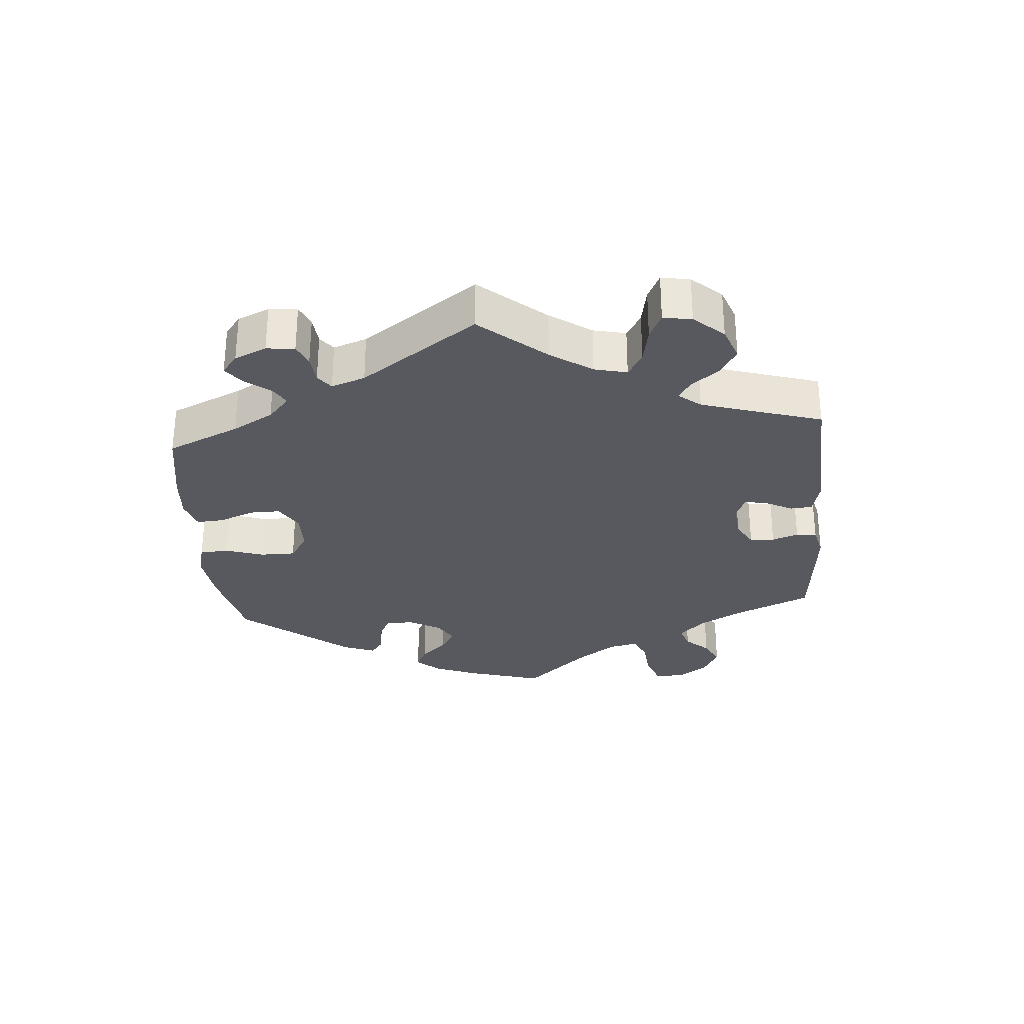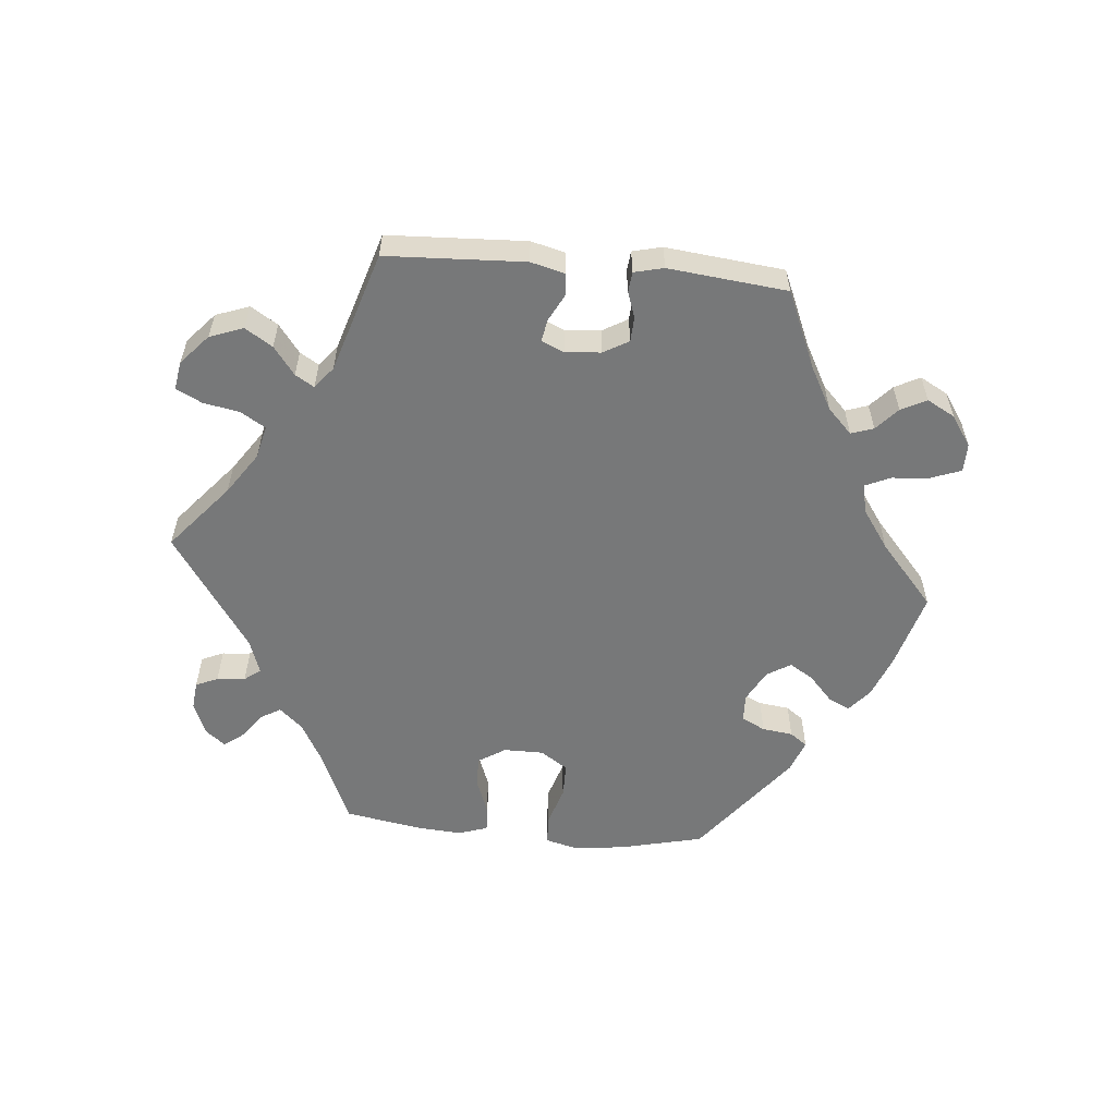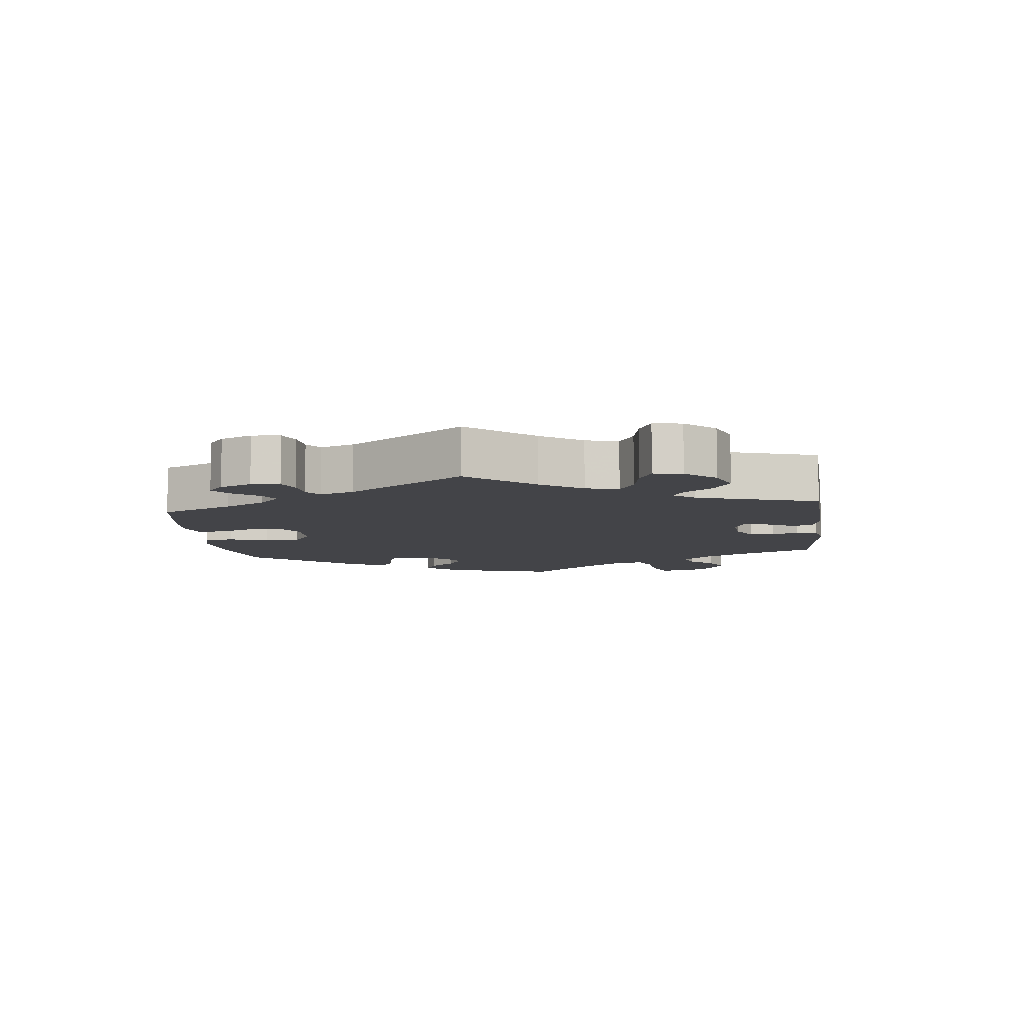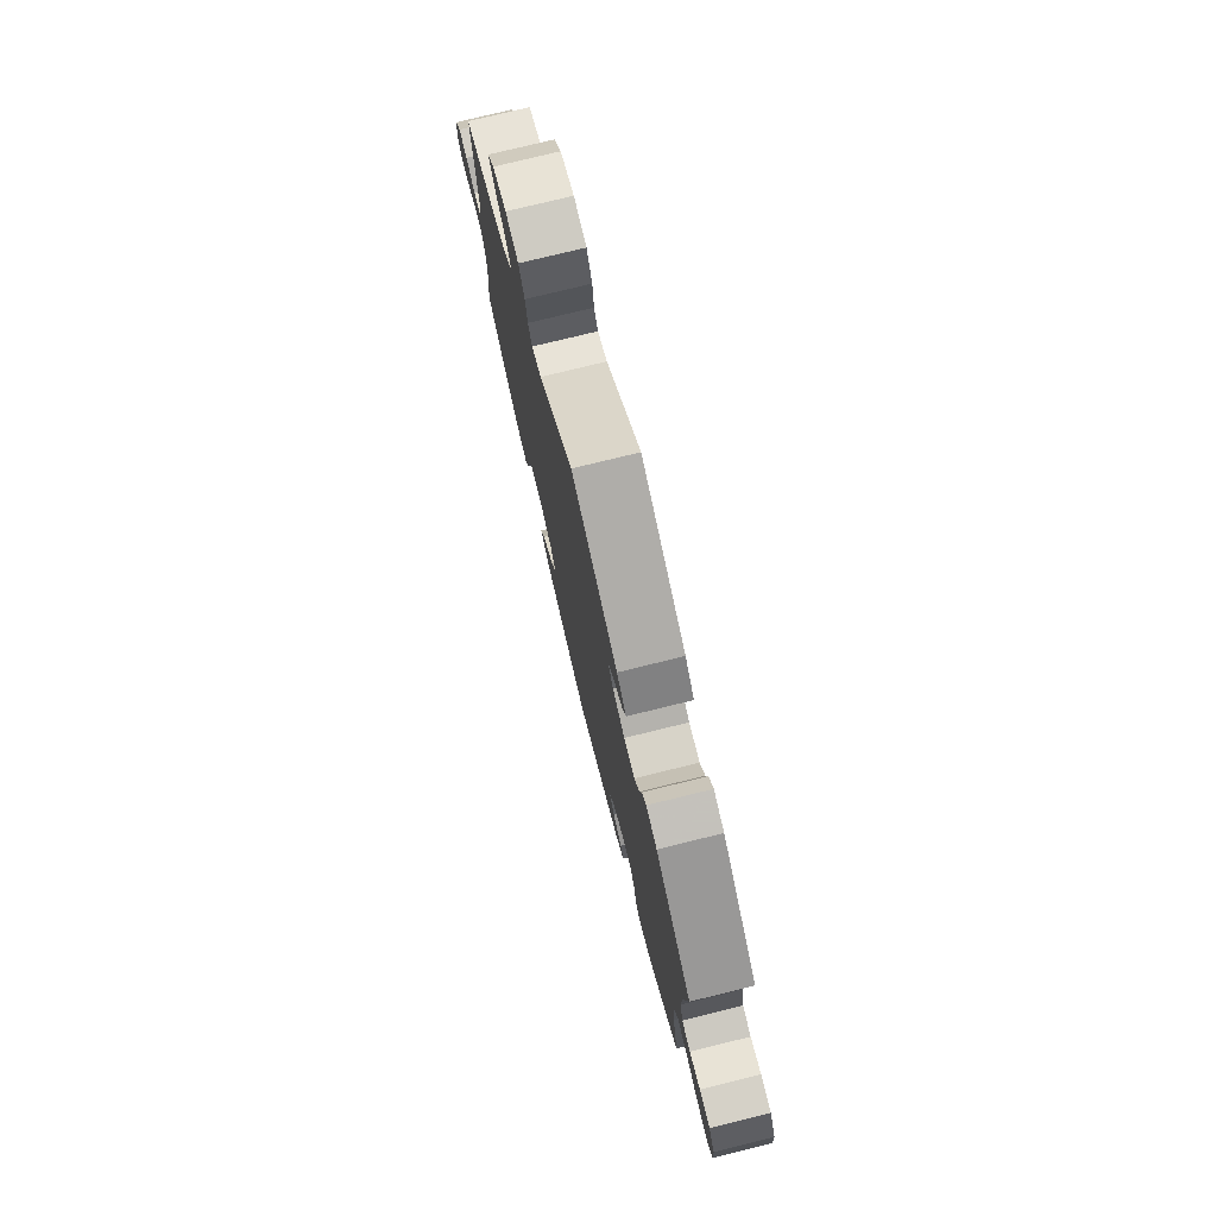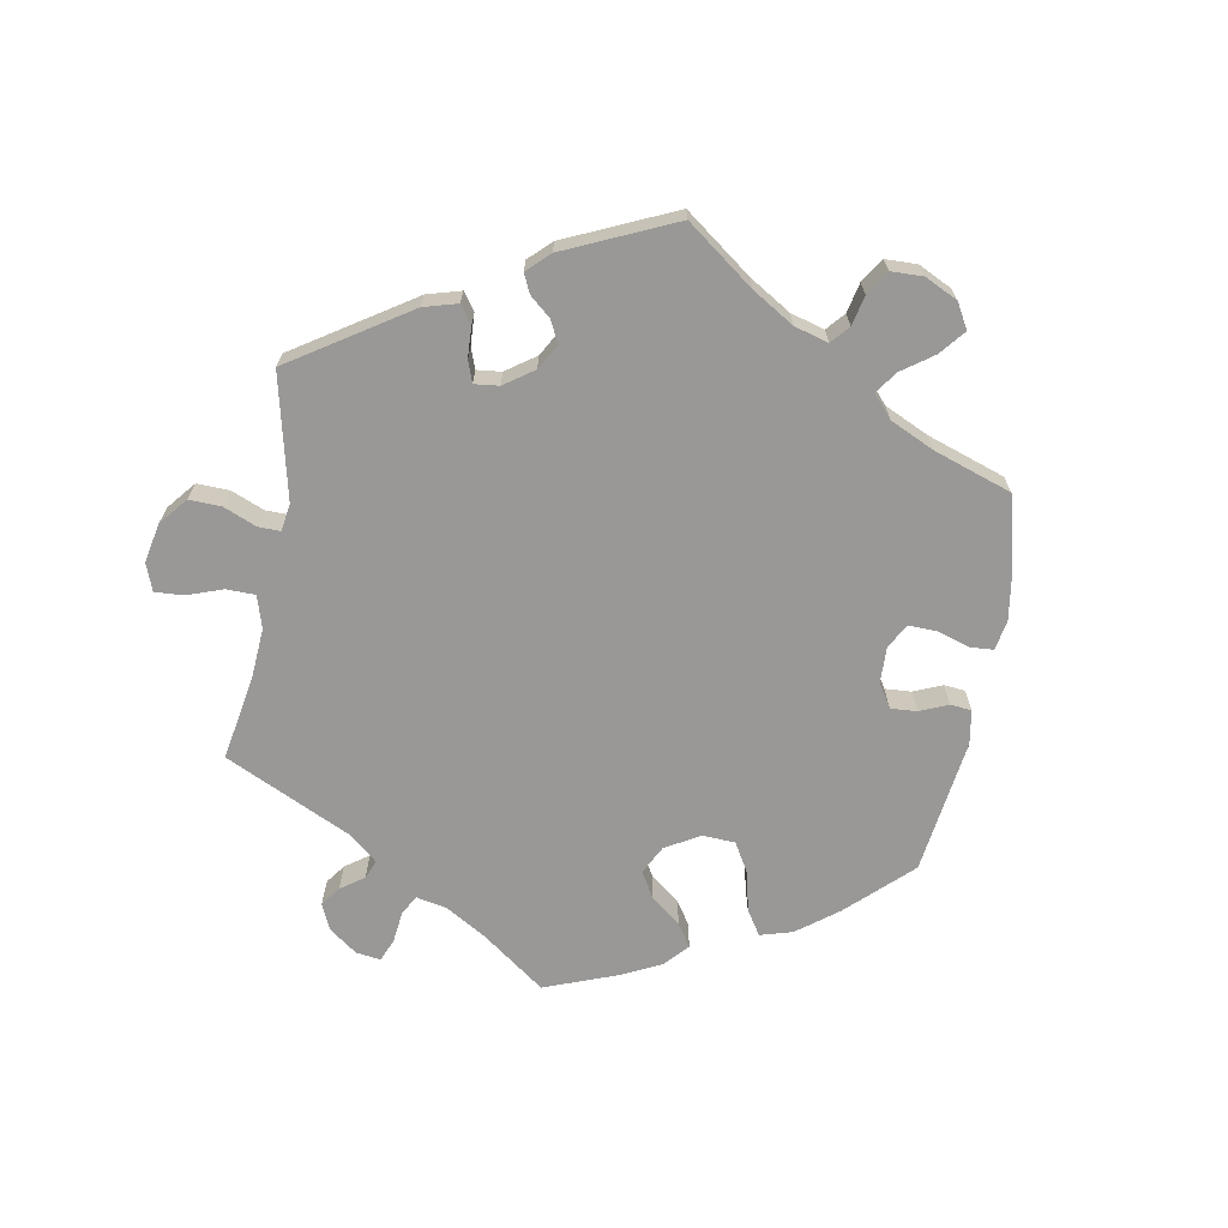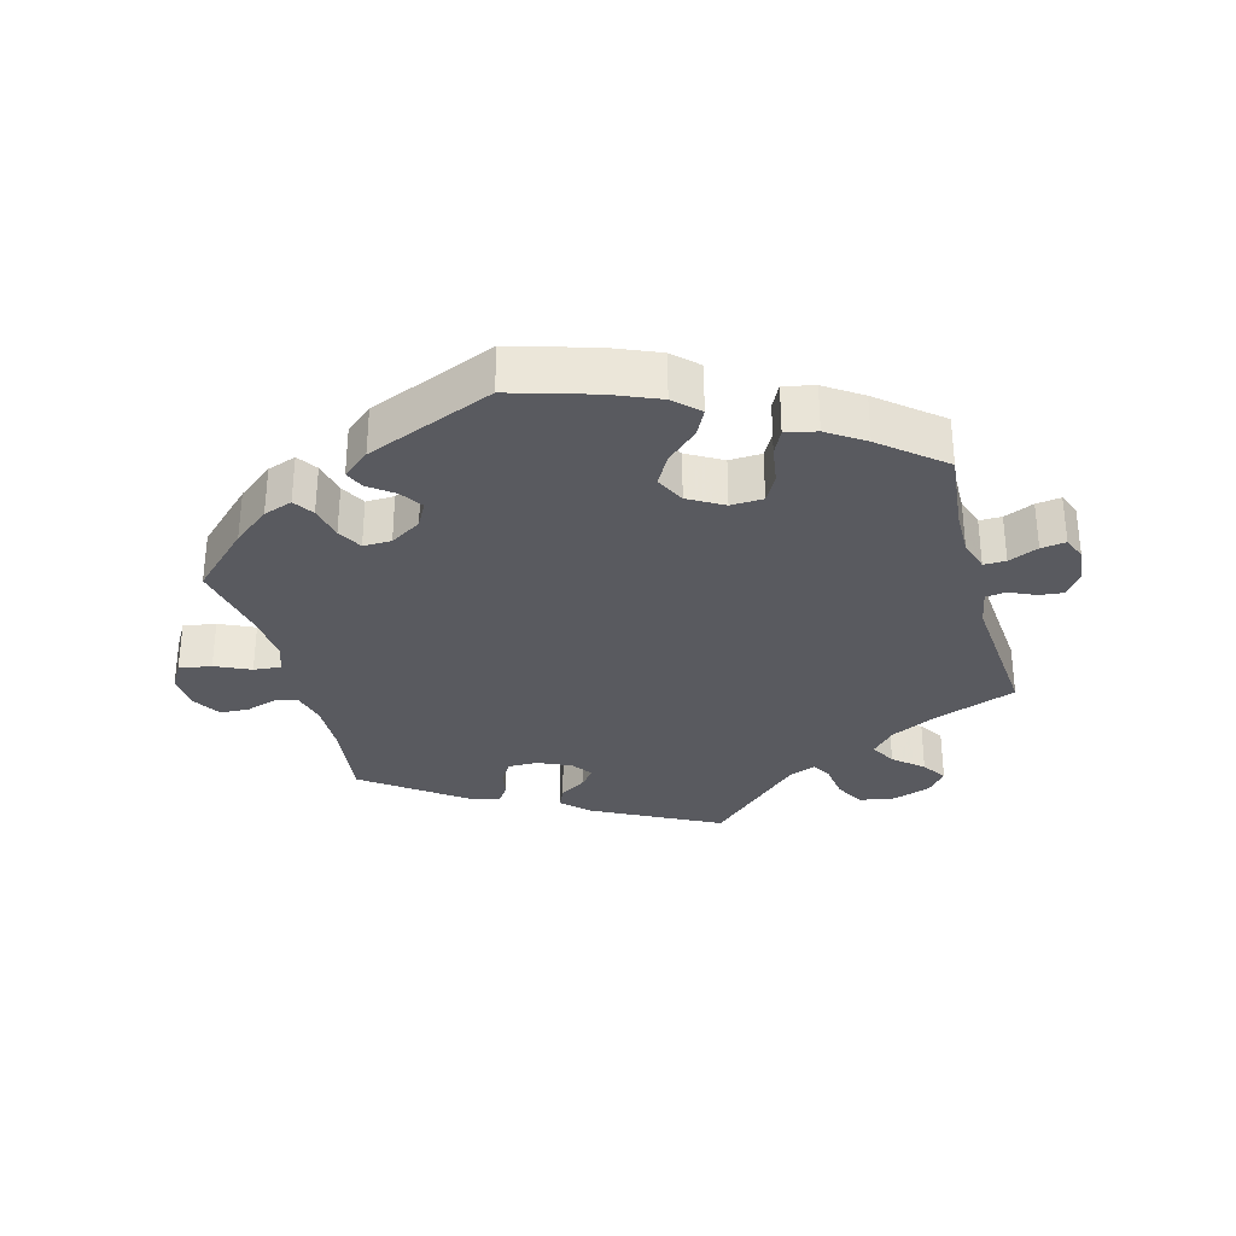
<metadata>
{"format":"obj","ext":"obj","renderer":"f3d","projection":"perspective","resolution":1024,"background":"white","views":[{"elev":-30.4,"azim":-55.3,"up":"+Y"},{"elev":-57.4,"azim":24.6,"up":"+Y"},{"elev":-8.3,"azim":-53.5,"up":"+Y"},{"elev":76.5,"azim":76.2,"up":"+Z"},{"elev":-68.6,"azim":49.9,"up":"+Y"},{"elev":-31.9,"azim":-164.7,"up":"+Y"}]}
</metadata>
<code>
v -0.379 0.07 0.333
v -0.311 0.07 0.366
v -0.276 0.07 0.403
v -0.297 0.07 0.441
v -0.34 0.07 0.478
v -0.364 0.07 0.514
v -0.336 0.07 0.548
v -0.279 0.07 0.567
v -0.226 0.07 0.558
v -0.203 0.07 0.515
v -0.196 0.07 0.462
v -0.18 0.07 0.433
v -0.141 0.07 0.448
v -0.001 0.07 0.578
v 0.186 0.07 0.482
v 0.224 0.07 0.445
v 0.21 0.07 0.415
v 0.171 0.07 0.39
v 0.149 0.07 0.364
v 0.171 0.07 0.334
v 0.22 0.07 0.311
v 0.264 0.07 0.311
v 0.284 0.07 0.342
v 0.292 0.07 0.383
v 0.31 0.07 0.408
v 0.354 0.07 0.395
v 0.5 0.07 0.289
v 0.485 0.07 0.164
v 0.483 0.07 0.09
v 0.496 0.07 0.039
v 0.531 0.07 0.032
v 0.575 0.07 0.046
v 0.618 0.07 0.044
v 0.643 0.07 0.003
v 0.647 0.07 -0.052
v 0.625 0.07 -0.089
v 0.577 0.07 -0.081
v 0.525 0.07 -0.057
v 0.484 0.07 -0.053
v 0.47 0.07 -0.095
v 0.476 0.07 -0.167
v 0.5 0.07 -0.289
v 0.415 0.07 -0.371
v 0.361 0.07 -0.414
v 0.318 0.07 -0.429
v 0.298 0.07 -0.399
v 0.287 0.07 -0.349
v 0.267 0.07 -0.312
v 0.225 0.07 -0.313
v 0.179 0.07 -0.341
v 0.159 0.07 -0.378
v 0.181 0.07 -0.411
v 0.218 0.07 -0.439
v 0.231 0.07 -0.468
v 0.191 0.07 -0.501
v 0.001 0.07 -0.578
v -0.122 0.07 -0.541
v -0.193 0.07 -0.511
v -0.229 0.07 -0.476
v -0.209 0.07 -0.437
v -0.164 0.07 -0.396
v -0.138 0.07 -0.351
v -0.16 0.07 -0.307
v -0.212 0.07 -0.277
v -0.26 0.07 -0.279
v -0.282 0.07 -0.318
v -0.291 0.07 -0.375
v -0.309 0.07 -0.411
v -0.355 0.07 -0.401
v -0.41 0.07 -0.364
v -0.501 0.07 -0.289
v -0.488 0.07 -0.171
v -0.487 0.07 -0.101
v -0.502 0.07 -0.056
v -0.535 0.07 -0.056
v -0.579 0.07 -0.075
v -0.616 0.07 -0.08
v -0.63 0.07 -0.045
v -0.624 0.07 0.007
v -0.599 0.07 0.042
v -0.563 0.07 0.038
v -0.524 0.07 0.02
v -0.494 0.07 0.024
v -0.484 0.07 0.077
v -0.501 0.07 0.289
v -0.379 0 0.333
v -0.311 0 0.366
v -0.276 0 0.403
v -0.297 0 0.441
v -0.34 0 0.478
v -0.364 0 0.514
v -0.336 0 0.548
v -0.279 0 0.567
v -0.226 0 0.558
v -0.203 0 0.515
v -0.196 0 0.462
v -0.18 0 0.433
v -0.141 0 0.448
v -0.001 0 0.578
v 0.186 0 0.482
v 0.224 0 0.445
v 0.21 0 0.415
v 0.171 0 0.39
v 0.149 0 0.364
v 0.171 0 0.334
v 0.22 0 0.311
v 0.264 0 0.311
v 0.284 0 0.342
v 0.292 0 0.383
v 0.31 0 0.408
v 0.354 0 0.395
v 0.5 0 0.289
v 0.485 0 0.164
v 0.483 0 0.09
v 0.496 0 0.039
v 0.531 0 0.032
v 0.575 0 0.046
v 0.618 0 0.044
v 0.643 0 0.003
v 0.647 0 -0.052
v 0.625 0 -0.089
v 0.577 0 -0.081
v 0.525 0 -0.057
v 0.484 0 -0.053
v 0.47 0 -0.095
v 0.476 0 -0.167
v 0.5 0 -0.289
v 0.415 0 -0.371
v 0.361 0 -0.414
v 0.318 0 -0.429
v 0.298 0 -0.399
v 0.287 0 -0.349
v 0.267 0 -0.312
v 0.225 0 -0.313
v 0.179 0 -0.341
v 0.159 0 -0.378
v 0.181 0 -0.411
v 0.218 0 -0.439
v 0.231 0 -0.468
v 0.191 0 -0.501
v 0.001 0 -0.578
v -0.122 0 -0.541
v -0.193 0 -0.511
v -0.229 0 -0.476
v -0.209 0 -0.437
v -0.164 0 -0.396
v -0.138 0 -0.351
v -0.16 0 -0.307
v -0.212 0 -0.277
v -0.26 0 -0.279
v -0.282 0 -0.318
v -0.291 0 -0.375
v -0.309 0 -0.411
v -0.355 0 -0.401
v -0.41 0 -0.364
v -0.501 0 -0.289
v -0.488 0 -0.171
v -0.487 0 -0.101
v -0.502 0 -0.056
v -0.535 0 -0.056
v -0.579 0 -0.075
v -0.616 0 -0.08
v -0.63 0 -0.045
v -0.624 0 0.007
v -0.599 0 0.042
v -0.563 0 0.038
v -0.524 0 0.02
v -0.494 0 0.024
v -0.484 0 0.077
v -0.501 0 0.289
f 84 85 1
f 83 84 1 2
f 79 80 81 82
f 77 78 79 82
f 75 76 77 82
f 74 75 82 83
f 73 74 83 2
f 69 70 71 72
f 66 67 68 69
f 65 66 69 72
f 64 65 72 73
f 58 59 60 61
f 58 61 62
f 57 58 62
f 56 57 62
f 55 56 62 63
f 52 53 54 55
f 51 52 55 63
f 44 45 46 47
f 44 47 48
f 41 42 43 44
f 40 41 44 48
f 39 40 48 49
f 35 36 37 38
f 35 38 39
f 34 35 39
f 31 32 33 34
f 30 31 34 39
f 29 30 39 49
f 25 26 27 28
f 23 24 25 28
f 22 23 28 29
f 21 22 29 49
f 15 16 17 18
f 13 14 15 18
f 12 13 18 19
f 8 9 10 11
f 8 11 12
f 7 8 12
f 4 5 6 7
f 3 4 7 12
f 50 51 63 64
f 20 21 49 50
f 20 50 64 73
f 12 19 20 73
f 2 3 12 73
f 86 170 169
f 87 86 169 168
f 167 166 165 164
f 167 164 163 162
f 167 162 161 160
f 168 167 160 159
f 87 168 159 158
f 157 156 155 154
f 154 153 152 151
f 157 154 151 150
f 158 157 150 149
f 146 145 144 143
f 147 146 143
f 147 143 142
f 147 142 141
f 148 147 141 140
f 140 139 138 137
f 148 140 137 136
f 132 131 130 129
f 133 132 129
f 129 128 127 126
f 133 129 126 125
f 134 133 125 124
f 123 122 121 120
f 124 123 120
f 124 120 119
f 119 118 117 116
f 124 119 116 115
f 134 124 115 114
f 113 112 111 110
f 113 110 109 108
f 114 113 108 107
f 134 114 107 106
f 103 102 101 100
f 103 100 99 98
f 104 103 98 97
f 96 95 94 93
f 97 96 93
f 97 93 92
f 92 91 90 89
f 97 92 89 88
f 149 148 136 135
f 135 134 106 105
f 158 149 135 105
f 158 105 104 97
f 158 97 88 87
f 1 86 87 2
f 2 87 88 3
f 3 88 89 4
f 4 89 90 5
f 5 90 91 6
f 6 91 92 7
f 7 92 93 8
f 8 93 94 9
f 9 94 95 10
f 10 95 96 11
f 11 96 97 12
f 12 97 98 13
f 13 98 99 14
f 14 99 100 15
f 15 100 101 16
f 16 101 102 17
f 17 102 103 18
f 18 103 104 19
f 19 104 105 20
f 20 105 106 21
f 21 106 107 22
f 22 107 108 23
f 23 108 109 24
f 24 109 110 25
f 25 110 111 26
f 26 111 112 27
f 27 112 113 28
f 28 113 114 29
f 29 114 115 30
f 30 115 116 31
f 31 116 117 32
f 32 117 118 33
f 33 118 119 34
f 34 119 120 35
f 35 120 121 36
f 36 121 122 37
f 37 122 123 38
f 38 123 124 39
f 39 124 125 40
f 40 125 126 41
f 41 126 127 42
f 42 127 128 43
f 43 128 129 44
f 44 129 130 45
f 45 130 131 46
f 46 131 132 47
f 47 132 133 48
f 48 133 134 49
f 49 134 135 50
f 50 135 136 51
f 51 136 137 52
f 52 137 138 53
f 53 138 139 54
f 54 139 140 55
f 55 140 141 56
f 56 141 142 57
f 57 142 143 58
f 58 143 144 59
f 59 144 145 60
f 60 145 146 61
f 61 146 147 62
f 62 147 148 63
f 63 148 149 64
f 64 149 150 65
f 65 150 151 66
f 66 151 152 67
f 67 152 153 68
f 68 153 154 69
f 69 154 155 70
f 70 155 156 71
f 71 156 157 72
f 72 157 158 73
f 73 158 159 74
f 74 159 160 75
f 75 160 161 76
f 76 161 162 77
f 77 162 163 78
f 78 163 164 79
f 79 164 165 80
f 80 165 166 81
f 81 166 167 82
f 82 167 168 83
f 83 168 169 84
f 84 169 170 85
f 85 170 86 1

</code>
